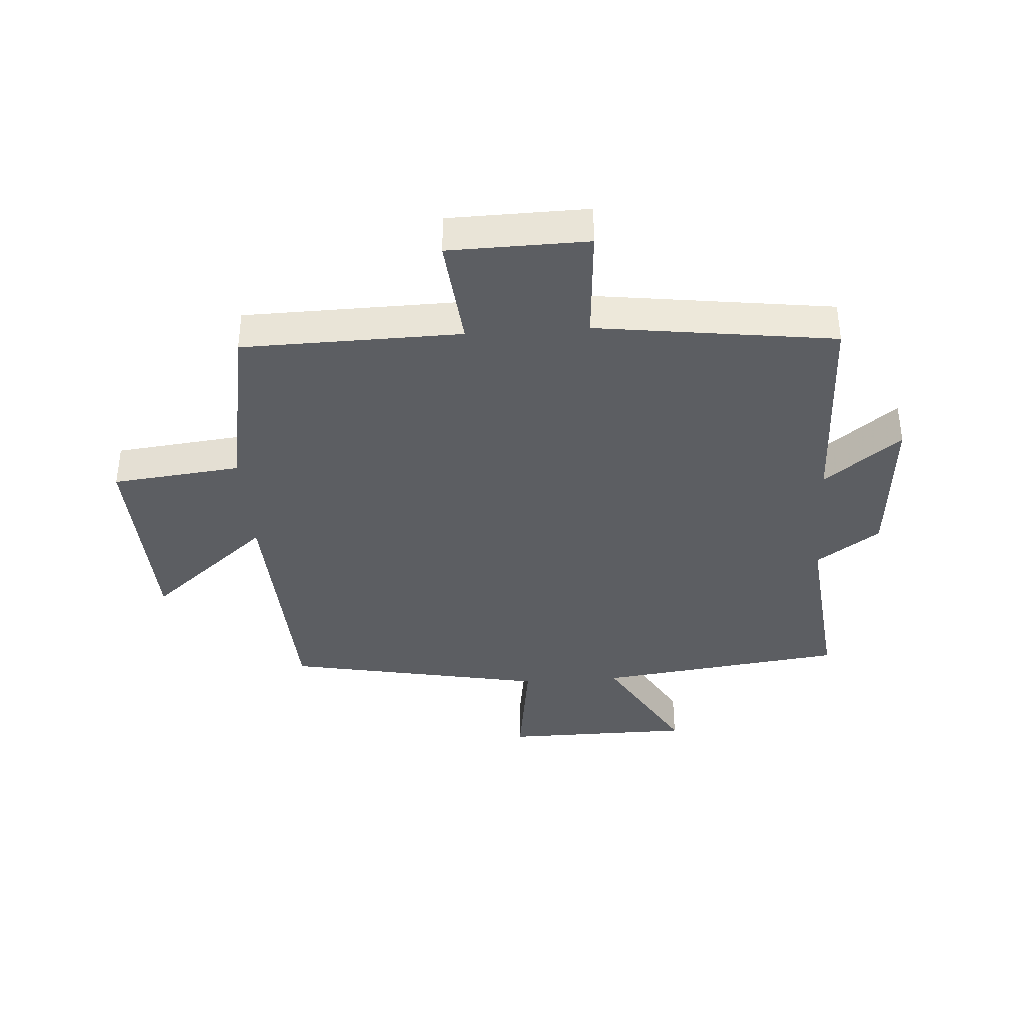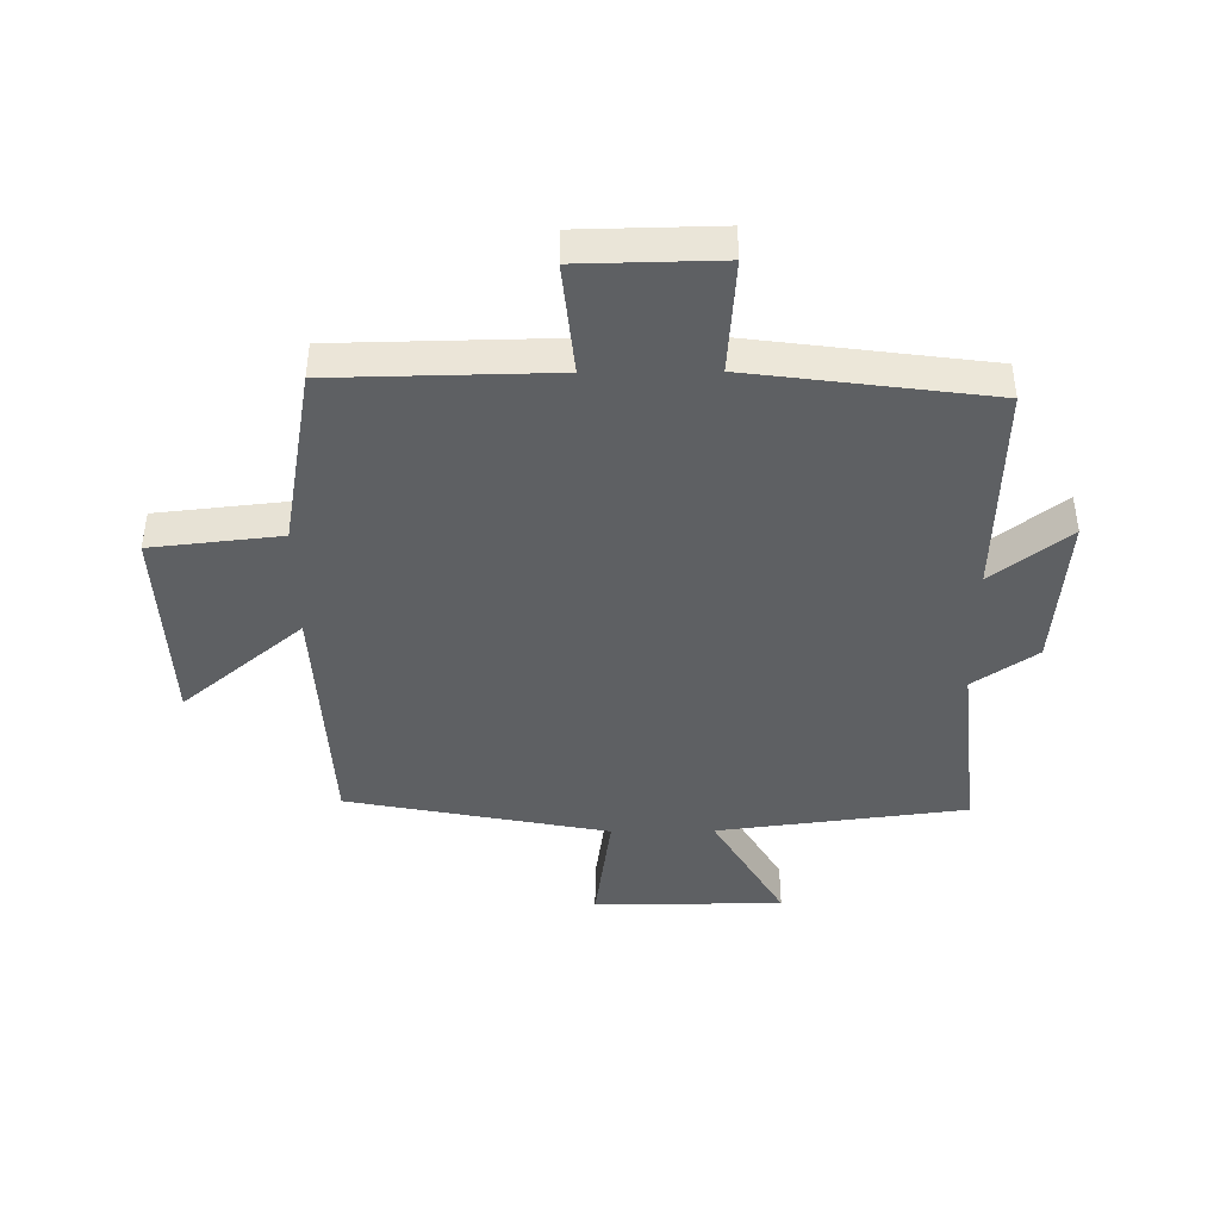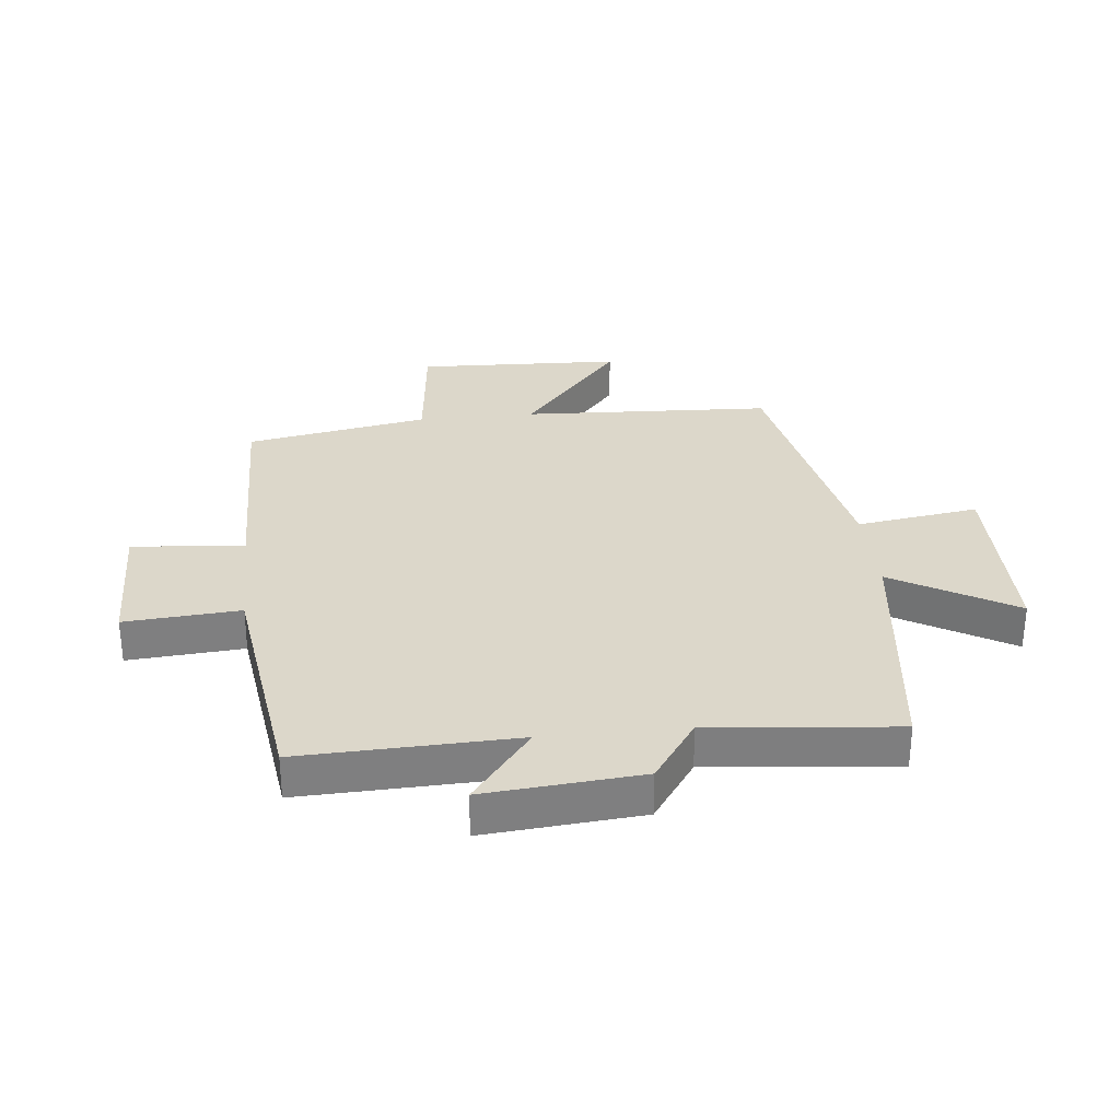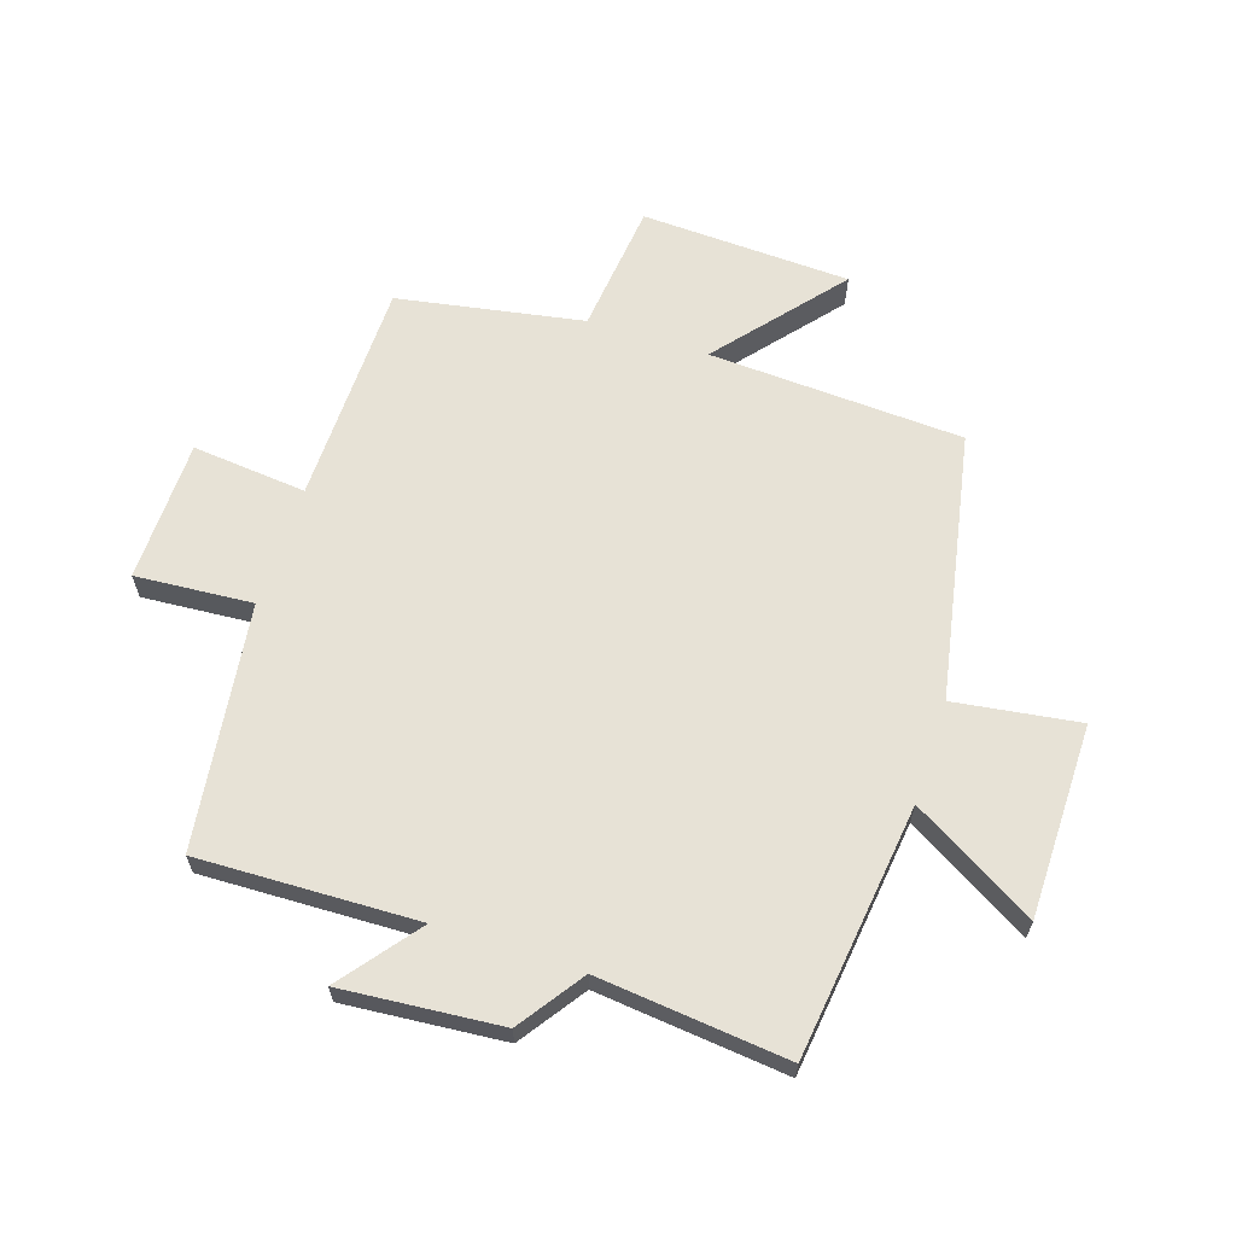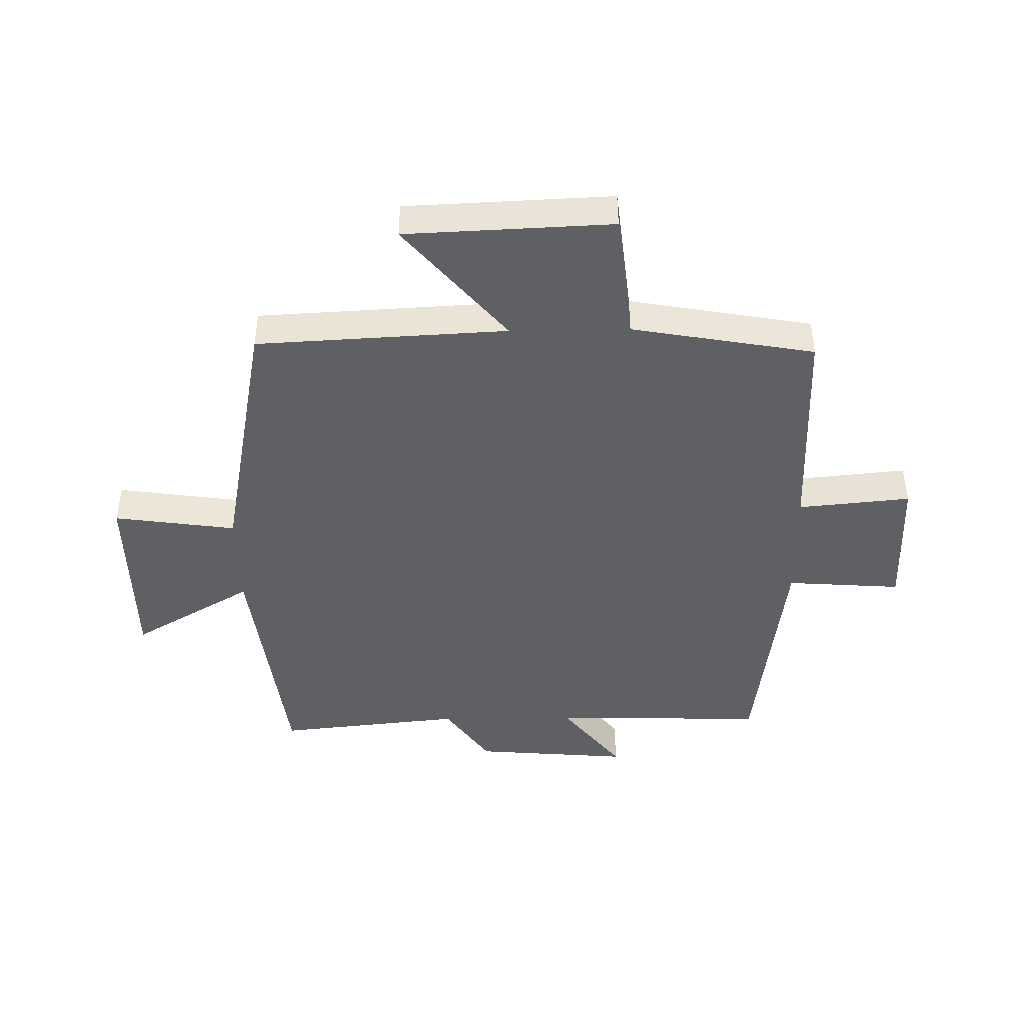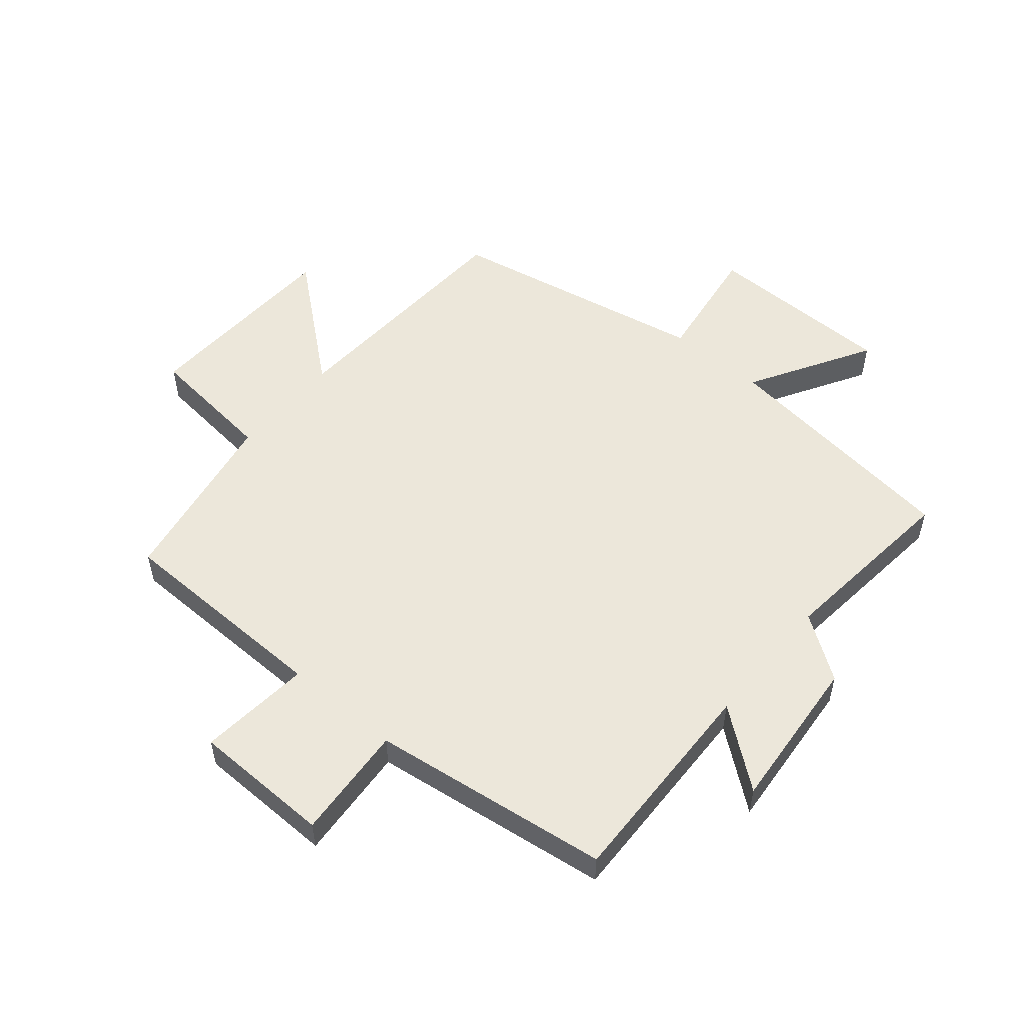
<metadata>
{"format":"obj","ext":"obj","renderer":"f3d","projection":"perspective","resolution":1024,"background":"white","views":[{"elev":-38.0,"azim":4.0,"up":"+Y"},{"elev":-42.7,"azim":0.6,"up":"+Y"},{"elev":30.6,"azim":83.9,"up":"+Y"},{"elev":63.7,"azim":108.1,"up":"+Y"},{"elev":-44.0,"azim":-89.0,"up":"+Y"},{"elev":53.4,"azim":40.1,"up":"+Y"}]}
</metadata>
<code>
v 0.511 0.07 0.447
v 0.5 0.07 0.091
v 0.627 0.07 0.19
v 0.605 0.07 -0.068
v 0.5 0.07 -0.141
v 0.532 0.07 -0.449
v 0.121 0.07 -0.5
v 0.238 0.07 -0.7
v -0.076 0.07 -0.702
v -0.047 0.07 -0.5
v -0.479 0.07 -0.416
v -0.5 0.07 -0.003
v -0.7 0.07 -0.17
v -0.714 0.07 0.17
v -0.5 0.07 0.193
v -0.446 0.07 0.494
v -0.083 0.07 0.5
v -0.101 0.07 0.686
v 0.129 0.07 0.69
v 0.115 0.07 0.5
v 0.511 0 0.447
v 0.5 0 0.091
v 0.627 0 0.19
v 0.605 0 -0.068
v 0.5 0 -0.141
v 0.532 0 -0.449
v 0.121 0 -0.5
v 0.238 0 -0.7
v -0.076 0 -0.702
v -0.047 0 -0.5
v -0.479 0 -0.416
v -0.5 0 -0.003
v -0.7 0 -0.17
v -0.714 0 0.17
v -0.5 0 0.193
v -0.446 0 0.494
v -0.083 0 0.5
v -0.101 0 0.686
v 0.129 0 0.69
v 0.115 0 0.5
f 17 18 19 20
f 20 1 2
f 17 20 2
f 16 17 2
f 15 16 2
f 12 13 14 15
f 12 15 2
f 11 12 2
f 10 11 2
f 7 8 9 10
f 5 6 7 10
f 4 5 10
f 3 4 10
f 2 3 10
f 40 39 38 37
f 22 21 40
f 22 40 37
f 22 37 36
f 22 36 35
f 35 34 33 32
f 22 35 32
f 22 32 31
f 22 31 30
f 30 29 28 27
f 30 27 26 25
f 30 25 24
f 30 24 23
f 30 23 22
f 1 21 22 2
f 2 22 23 3
f 3 23 24 4
f 4 24 25 5
f 5 25 26 6
f 6 26 27 7
f 7 27 28 8
f 8 28 29 9
f 9 29 30 10
f 10 30 31 11
f 11 31 32 12
f 12 32 33 13
f 13 33 34 14
f 14 34 35 15
f 15 35 36 16
f 16 36 37 17
f 17 37 38 18
f 18 38 39 19
f 19 39 40 20
f 20 40 21 1

</code>
